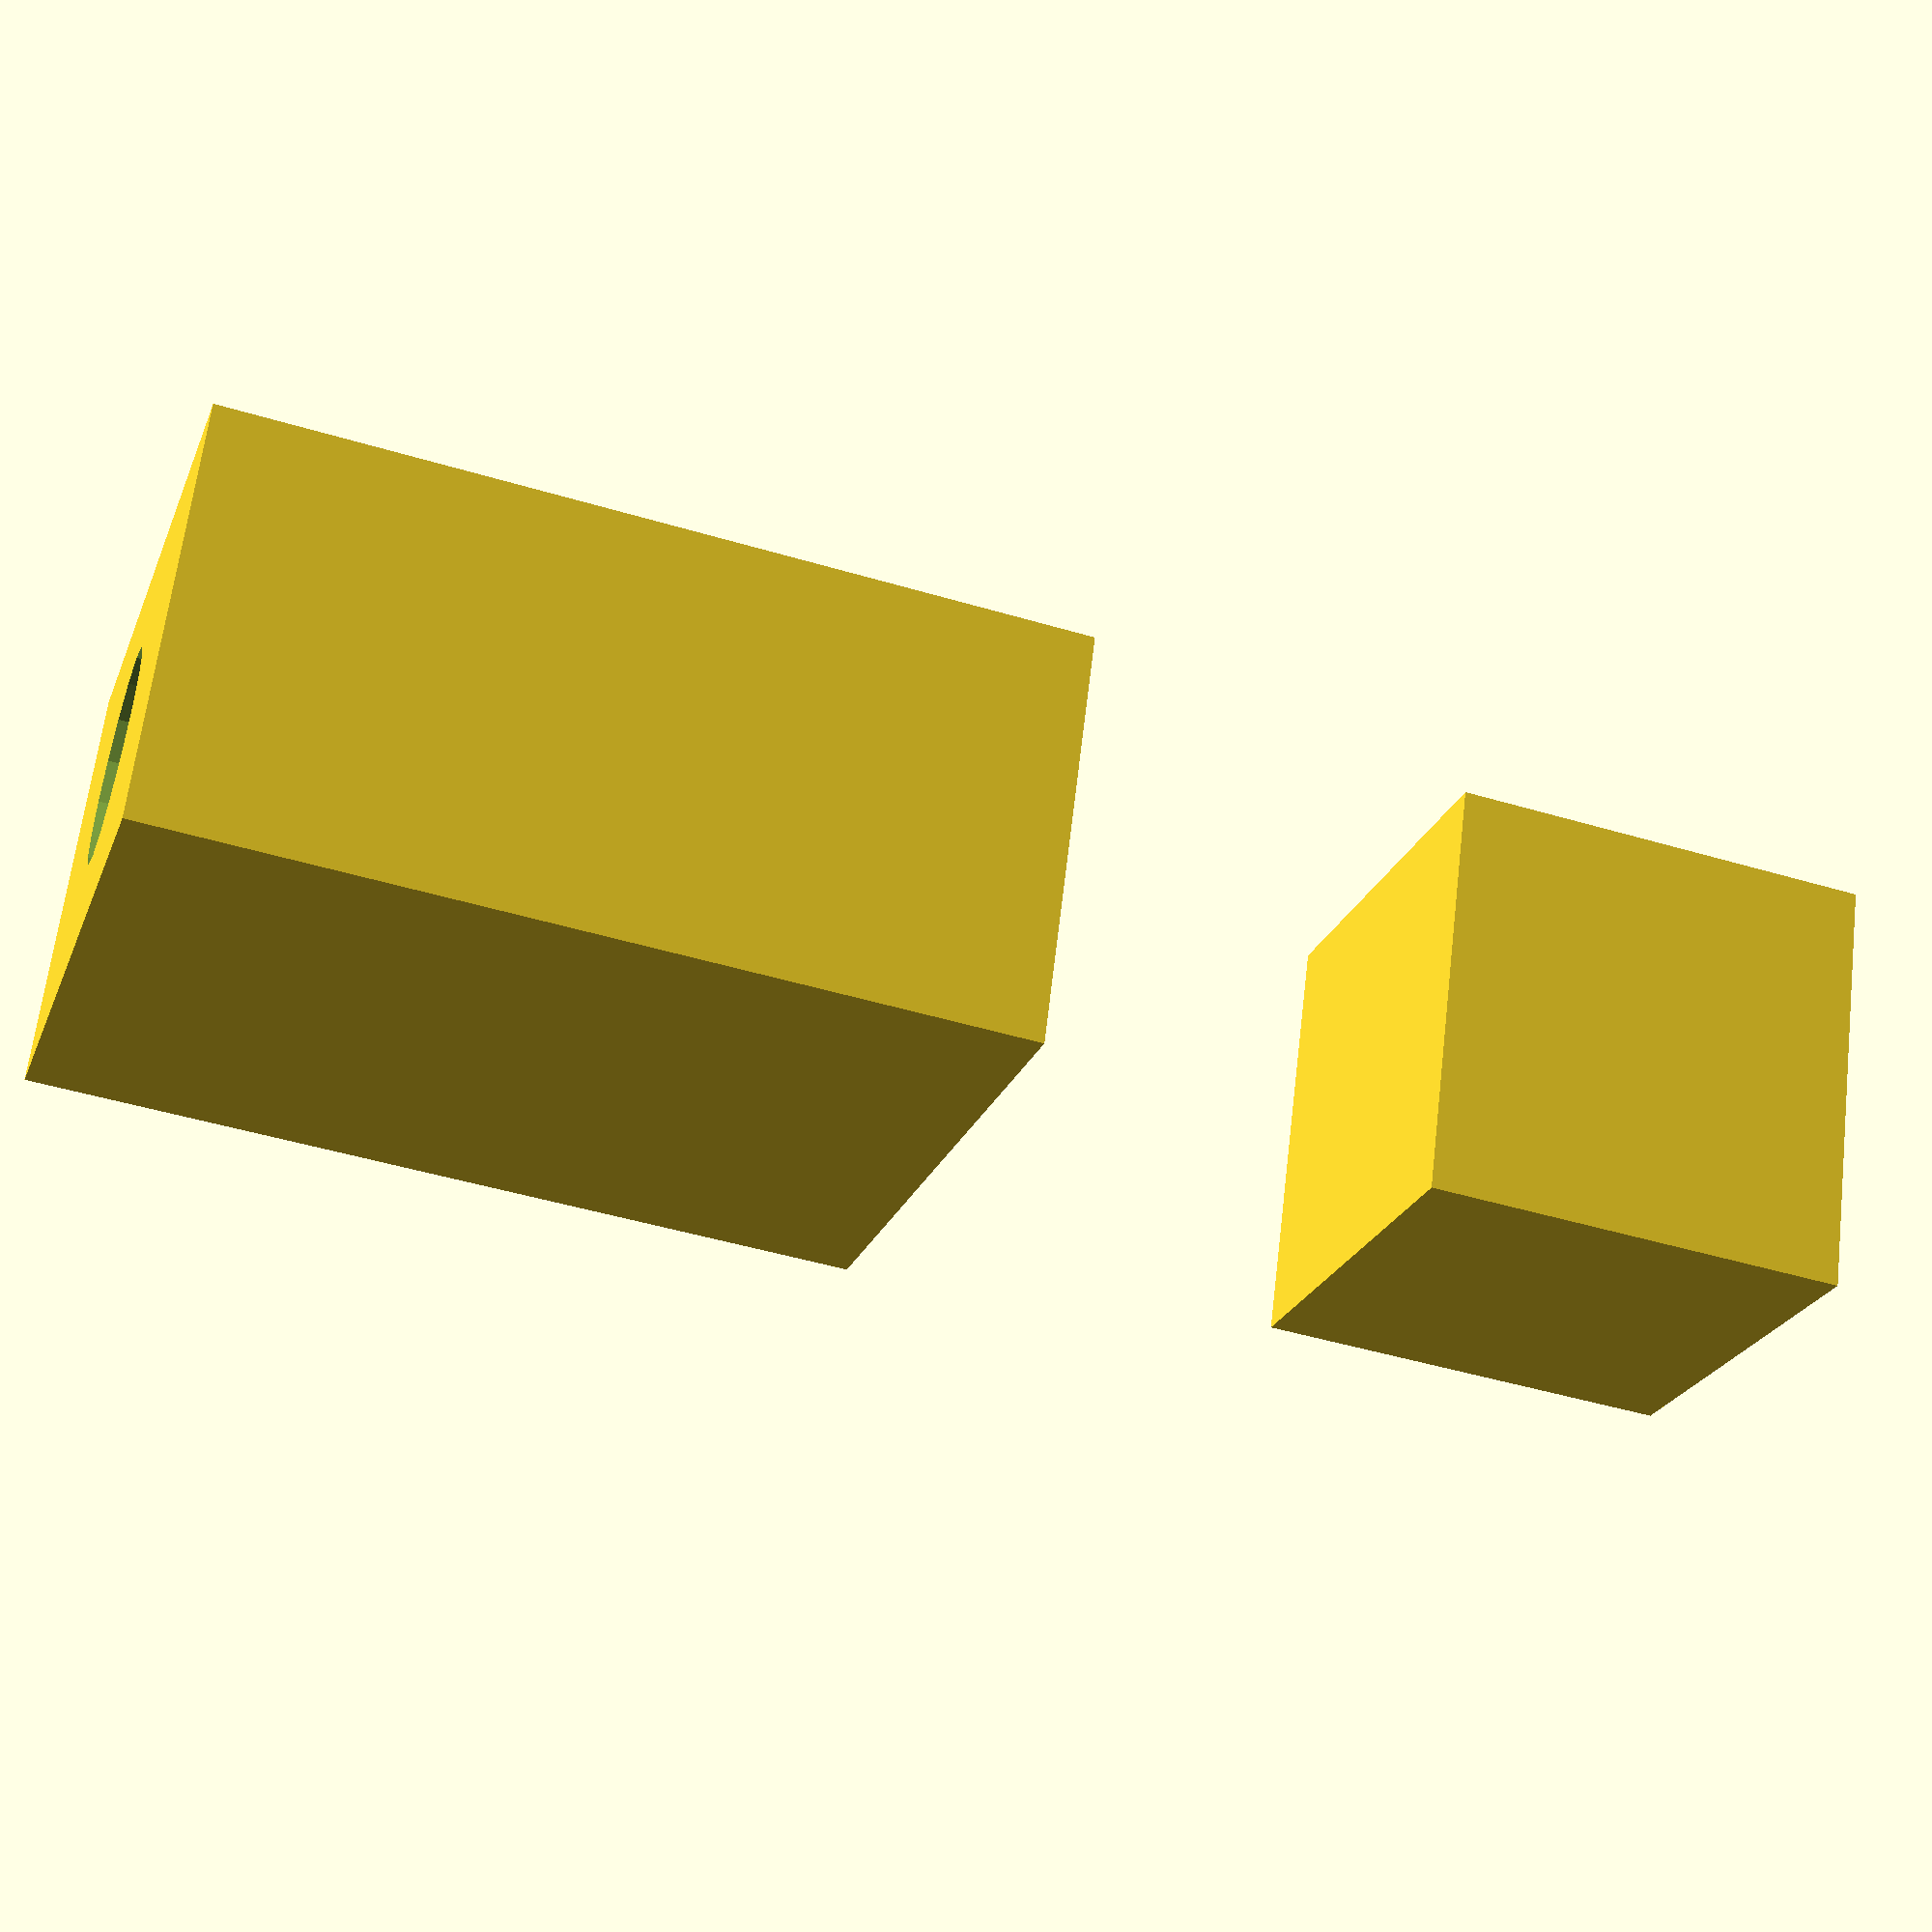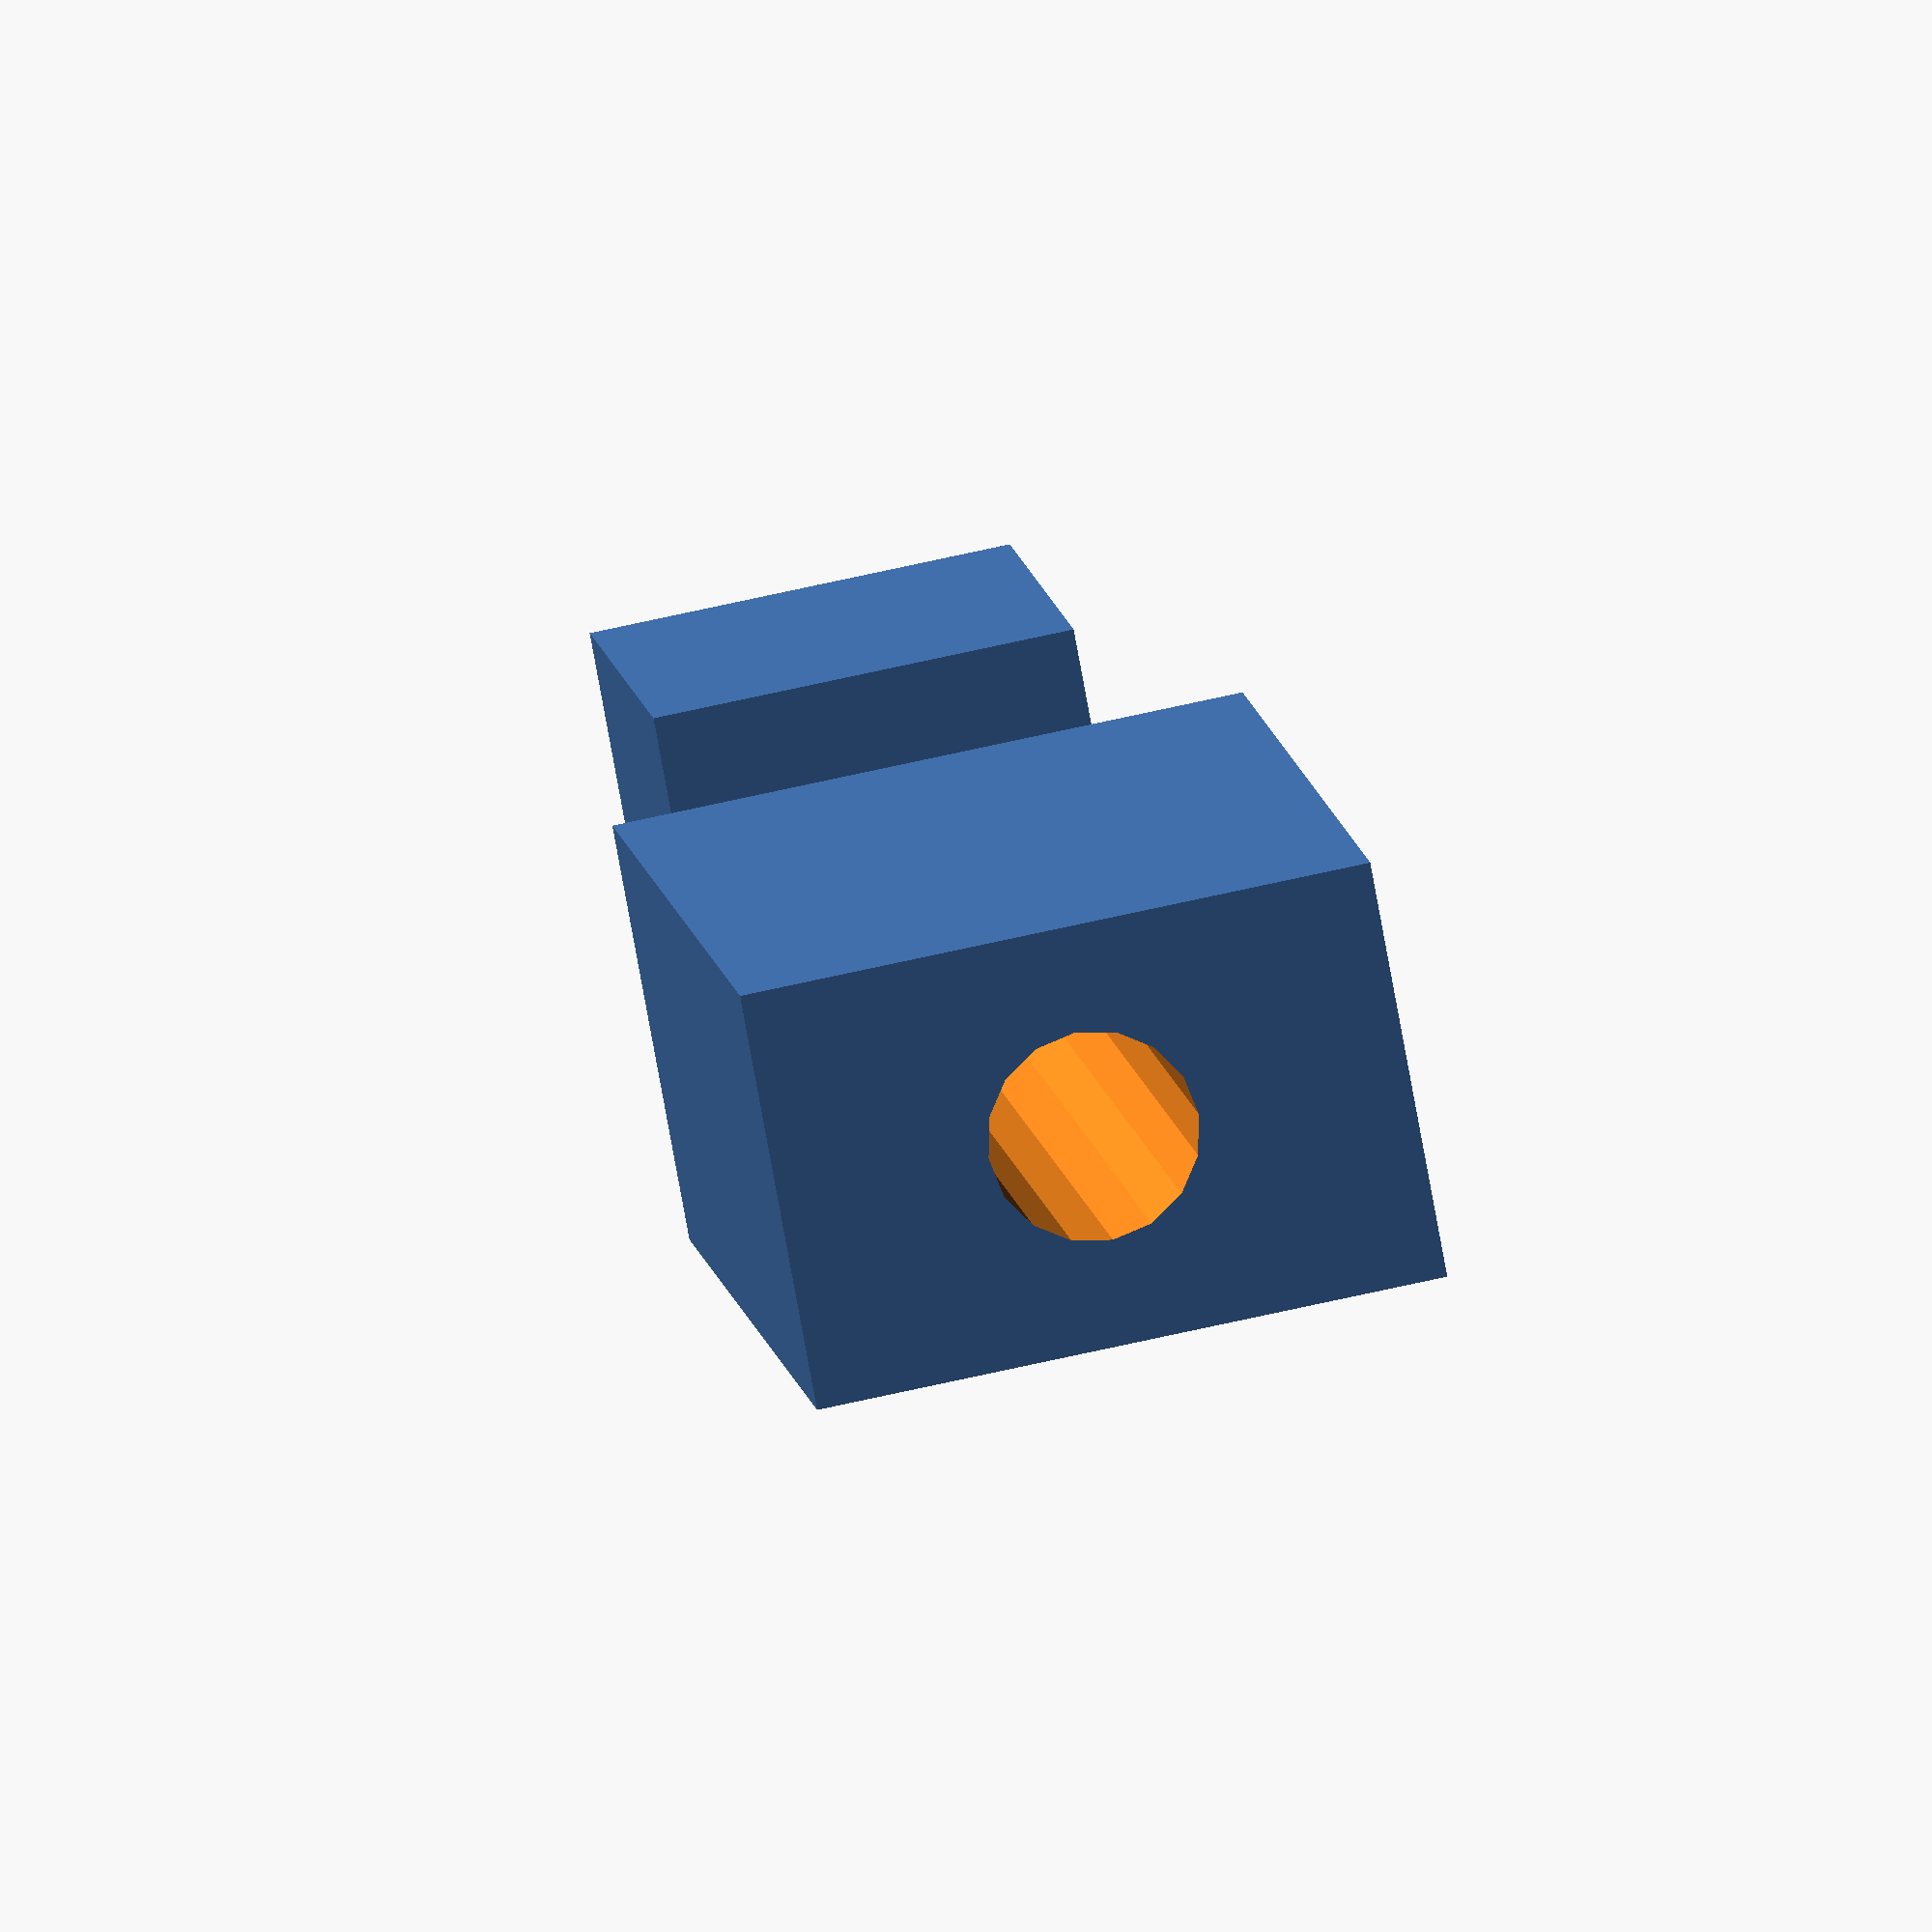
<openscad>

// Define dimensions
cube_size = 20; // Size of the solid cube
block_width = 30; // Width of the rectangular block
block_height = 40; // Height of the rectangular block
block_depth = 20; // Depth of the rectangular block
hole_diameter = 10; // Diameter of the holes
hole_spacing = 15; // Distance between the centers of the holes

// Solid cube
module solid_cube() {
    cube([cube_size, cube_size, cube_size], center = true);
}

// Rectangular block with two holes
module rectangular_block_with_two_holes() {
    difference() {
        cube([block_width, block_depth, block_height], center = true);
        // Create the two holes
        translate([-block_width / 2 + hole_spacing, 0, 0])
            cylinder(h = block_height + 1, r = hole_diameter / 2, center = true);
        translate([block_width / 2 - hole_spacing, 0, 0])
            cylinder(h = block_height + 1, r = hole_diameter / 2, center = true);
    }
}

// Assembly
module assembly() {
    // Layer 1: Solid cube
    translate([0, 0, block_height / 2 + cube_size / 2])
        solid_cube();
    // Layer 2: Rectangular block with two holes
    translate([0, 0, -block_height / 2])
        rectangular_block_with_two_holes();
}

// Render the assembly
assembly();


</openscad>
<views>
elev=225.9 azim=158.5 roll=289.0 proj=p view=solid
elev=168.5 azim=10.4 roll=8.5 proj=o view=wireframe
</views>
